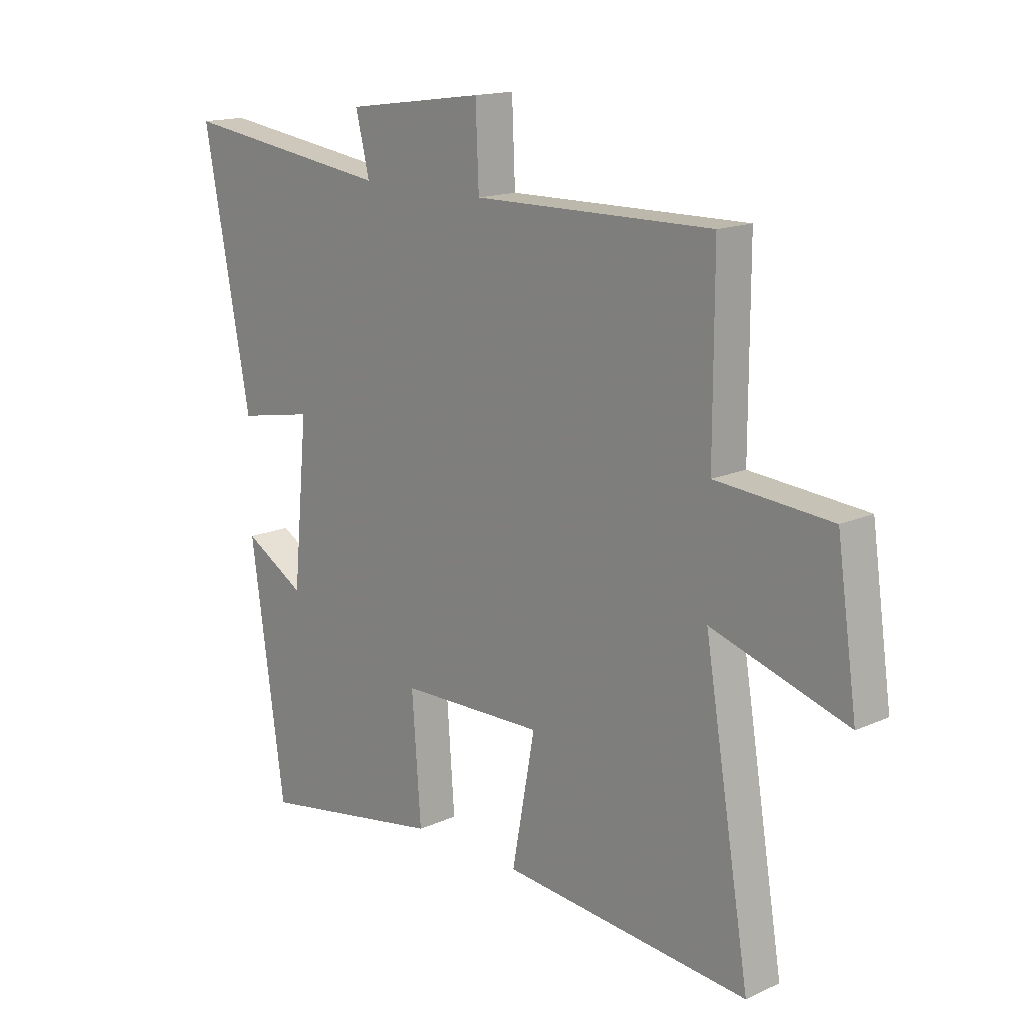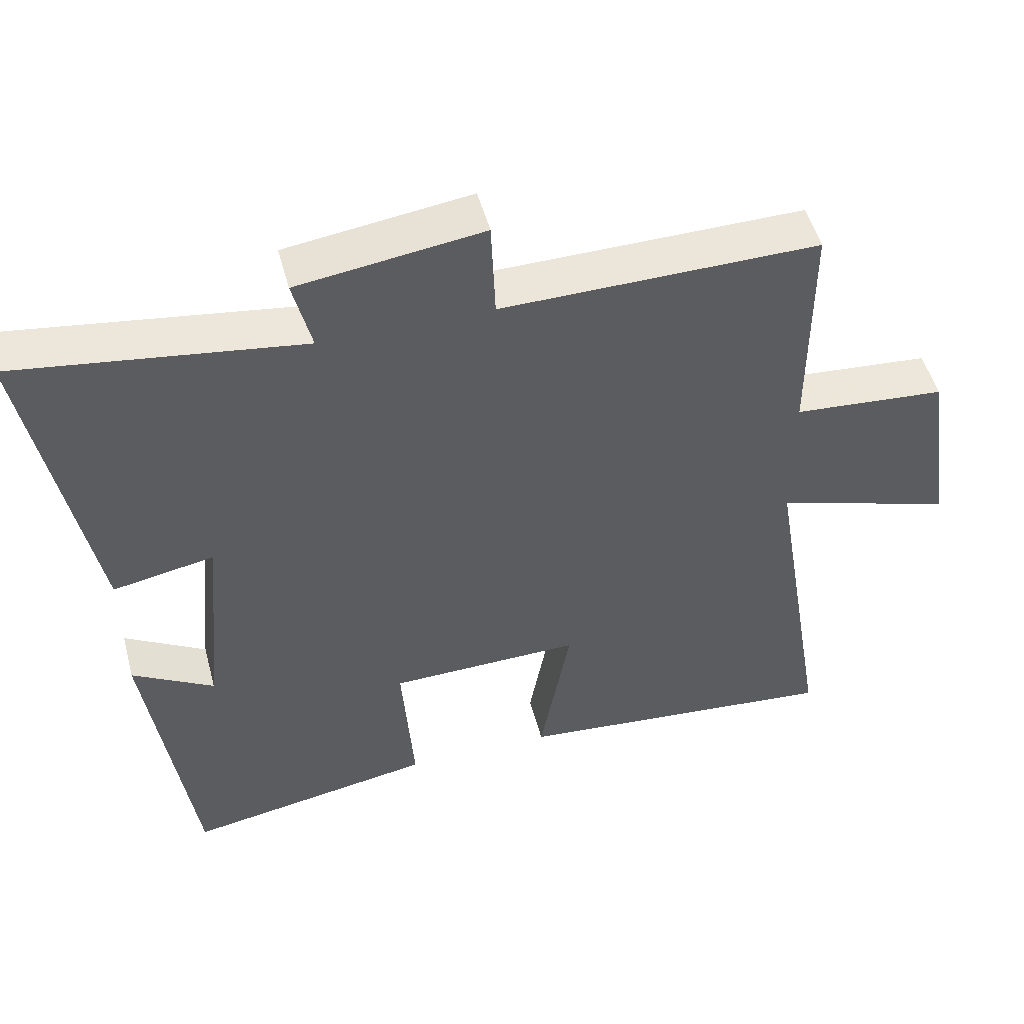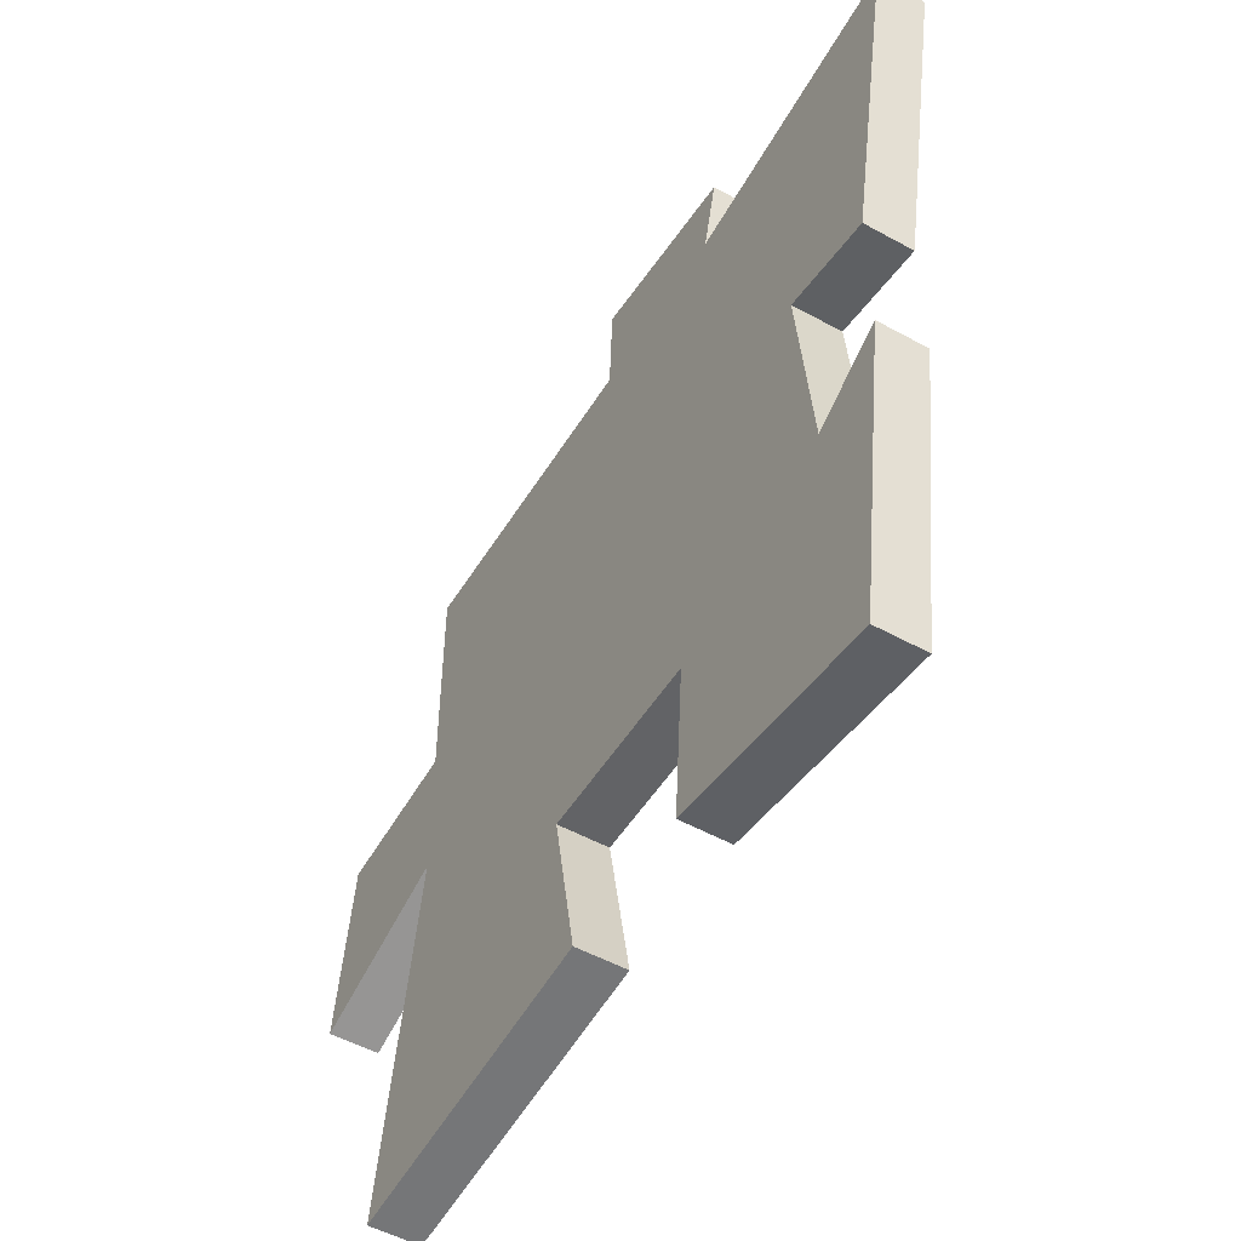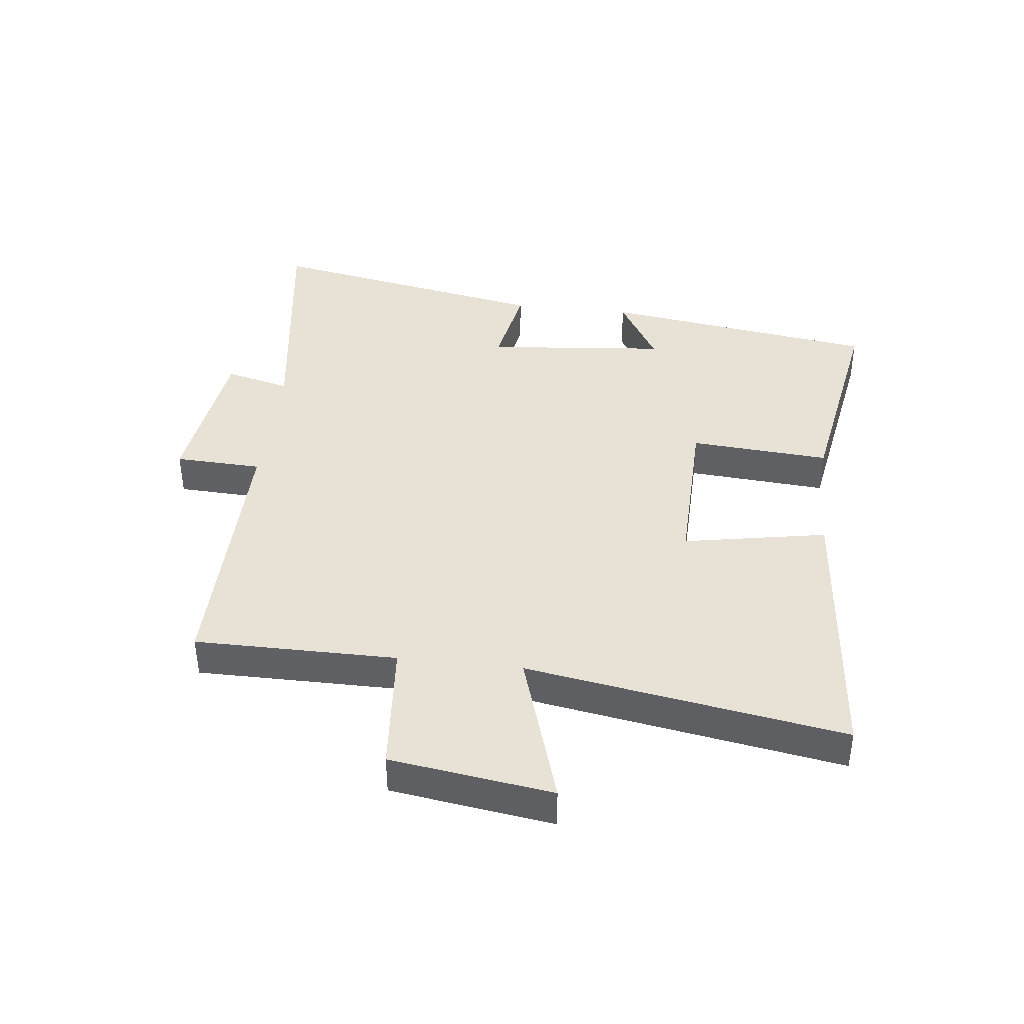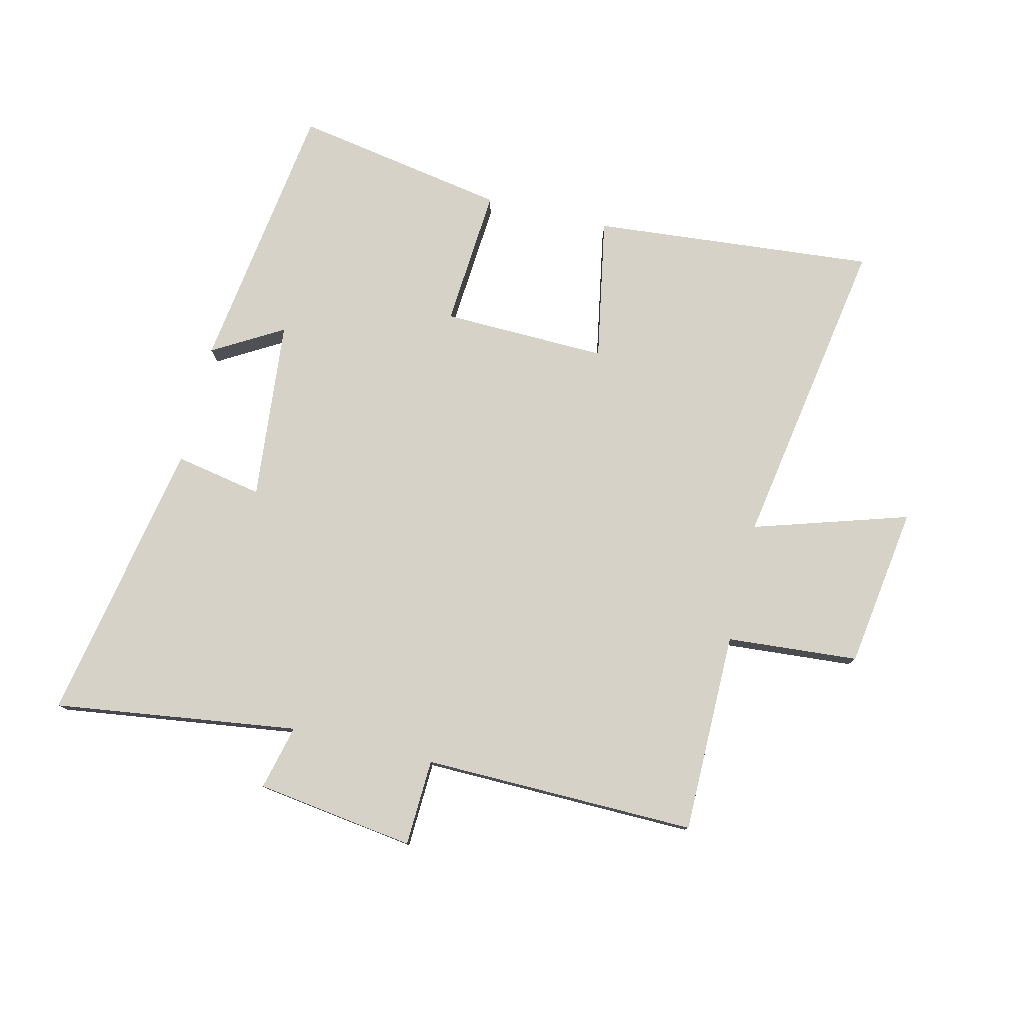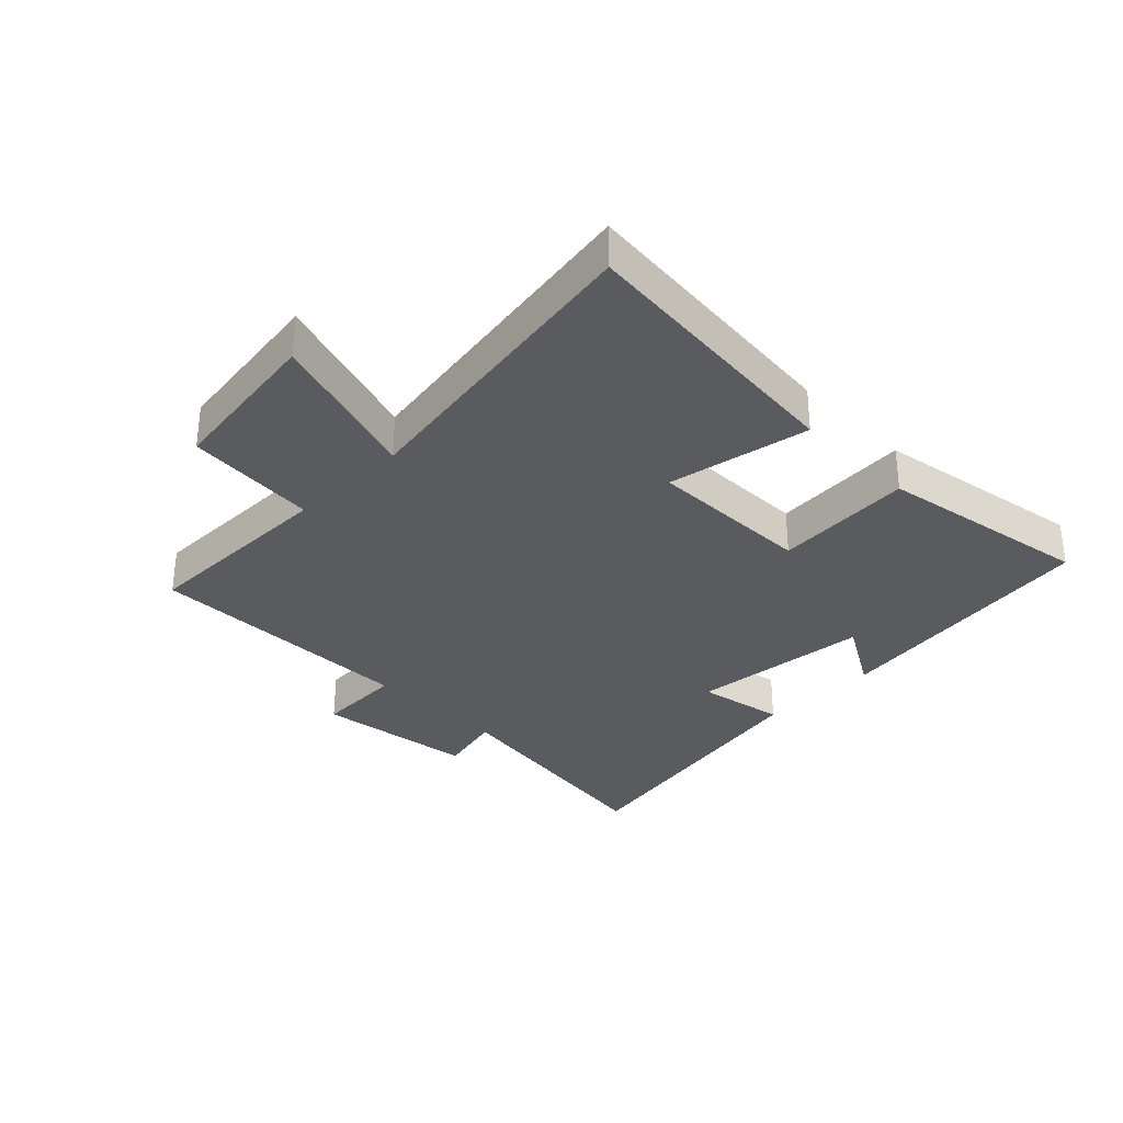
<metadata>
{"format":"obj","ext":"obj","renderer":"f3d","projection":"perspective","resolution":1024,"background":"white","views":[{"elev":15.6,"azim":46.7,"up":"+Z"},{"elev":50.0,"azim":-14.8,"up":"+Z"},{"elev":-52.1,"azim":-120.7,"up":"+Z"},{"elev":40.5,"azim":96.5,"up":"+Y"},{"elev":78.3,"azim":13.5,"up":"+Y"},{"elev":-32.4,"azim":134.6,"up":"+Y"}]}
</metadata>
<code>
v -0.588 0.07 0.555
v -0.188 0.07 0.5
v -0.214 0.07 0.606
v 0.046 0.07 0.642
v 0.052 0.07 0.5
v 0.5 0.07 0.506
v 0.5 0.07 0.177
v 0.716 0.07 0.16
v 0.754 0.07 -0.104
v 0.5 0.07 -0.025
v 0.586 0.07 -0.542
v 0.123 0.07 -0.5
v 0.166 0.07 -0.266
v -0.104 0.07 -0.272
v -0.087 0.07 -0.5
v -0.436 0.07 -0.561
v -0.5 0.07 -0.112
v -0.385 0.07 -0.179
v -0.357 0.07 0.117
v -0.5 0.07 0.09
v -0.588 0 0.555
v -0.188 0 0.5
v -0.214 0 0.606
v 0.046 0 0.642
v 0.052 0 0.5
v 0.5 0 0.506
v 0.5 0 0.177
v 0.716 0 0.16
v 0.754 0 -0.104
v 0.5 0 -0.025
v 0.586 0 -0.542
v 0.123 0 -0.5
v 0.166 0 -0.266
v -0.104 0 -0.272
v -0.087 0 -0.5
v -0.436 0 -0.561
v -0.5 0 -0.112
v -0.385 0 -0.179
v -0.357 0 0.117
v -0.5 0 0.09
f 19 20 1 2
f 18 19 2
f 15 16 17 18
f 14 15 18 2
f 13 14 2
f 10 11 12 13
f 10 13 2 3
f 7 8 9 10
f 5 6 7 10
f 5 10 3
f 3 4 5
f 22 21 40 39
f 22 39 38
f 38 37 36 35
f 22 38 35 34
f 22 34 33
f 33 32 31 30
f 23 22 33 30
f 30 29 28 27
f 30 27 26 25
f 23 30 25
f 25 24 23
f 1 21 22 2
f 2 22 23 3
f 3 23 24 4
f 4 24 25 5
f 5 25 26 6
f 6 26 27 7
f 7 27 28 8
f 8 28 29 9
f 9 29 30 10
f 10 30 31 11
f 11 31 32 12
f 12 32 33 13
f 13 33 34 14
f 14 34 35 15
f 15 35 36 16
f 16 36 37 17
f 17 37 38 18
f 18 38 39 19
f 19 39 40 20
f 20 40 21 1

</code>
